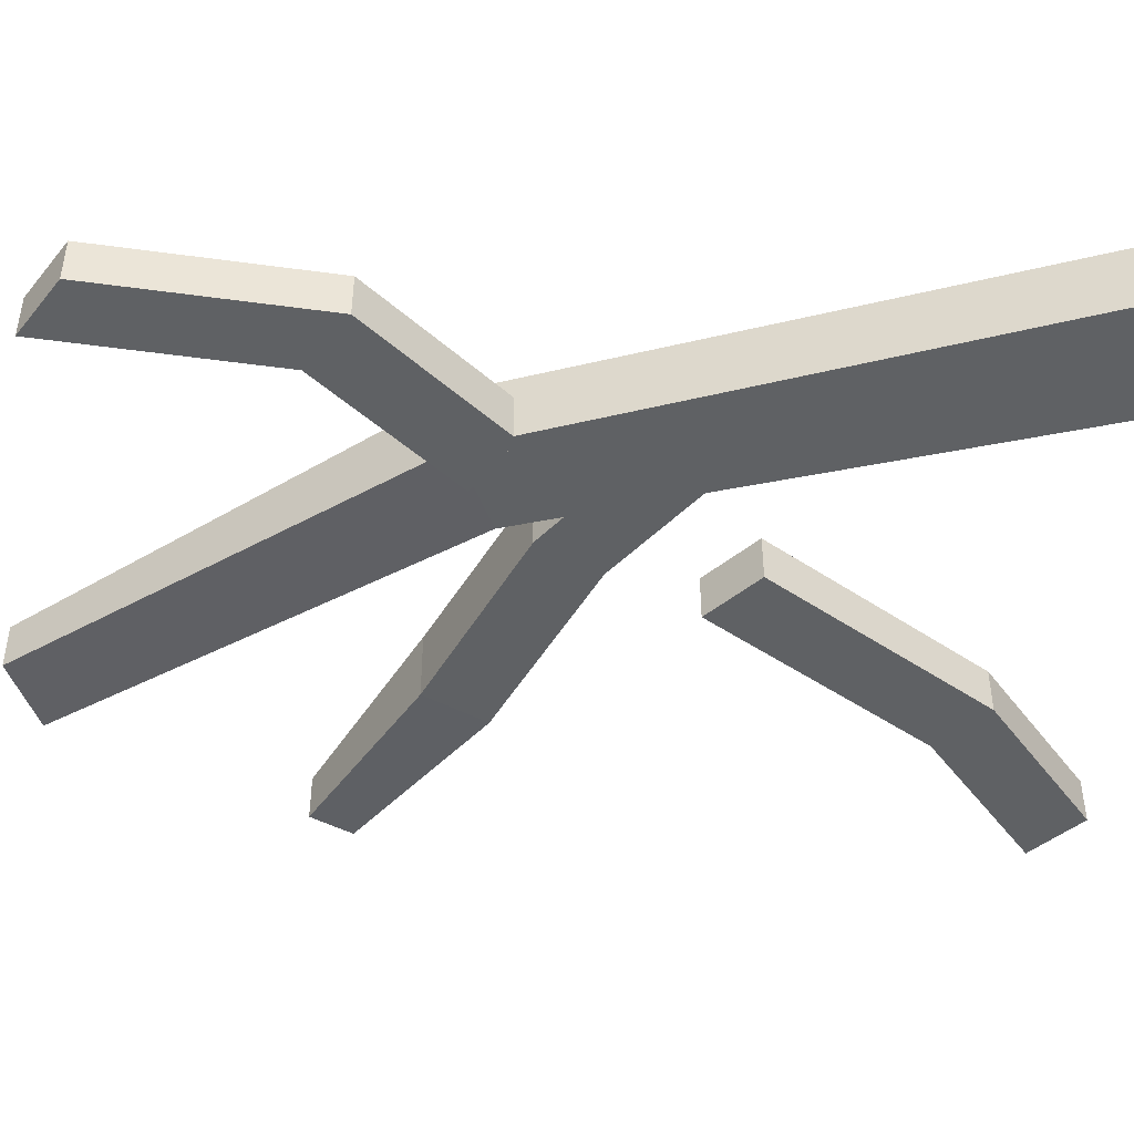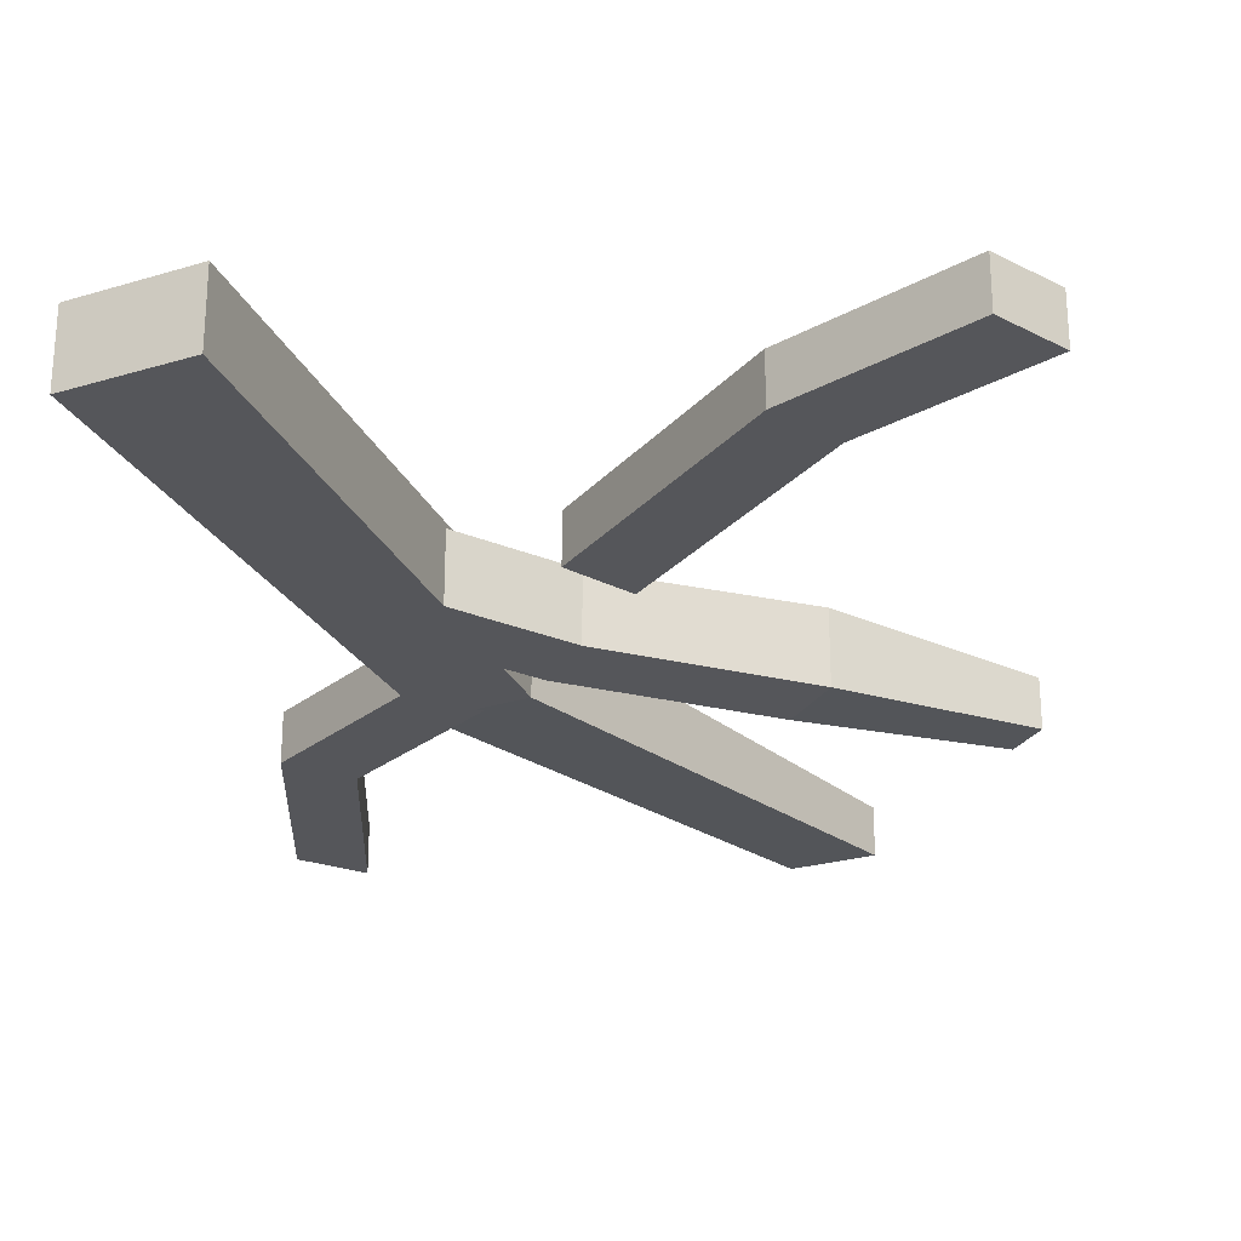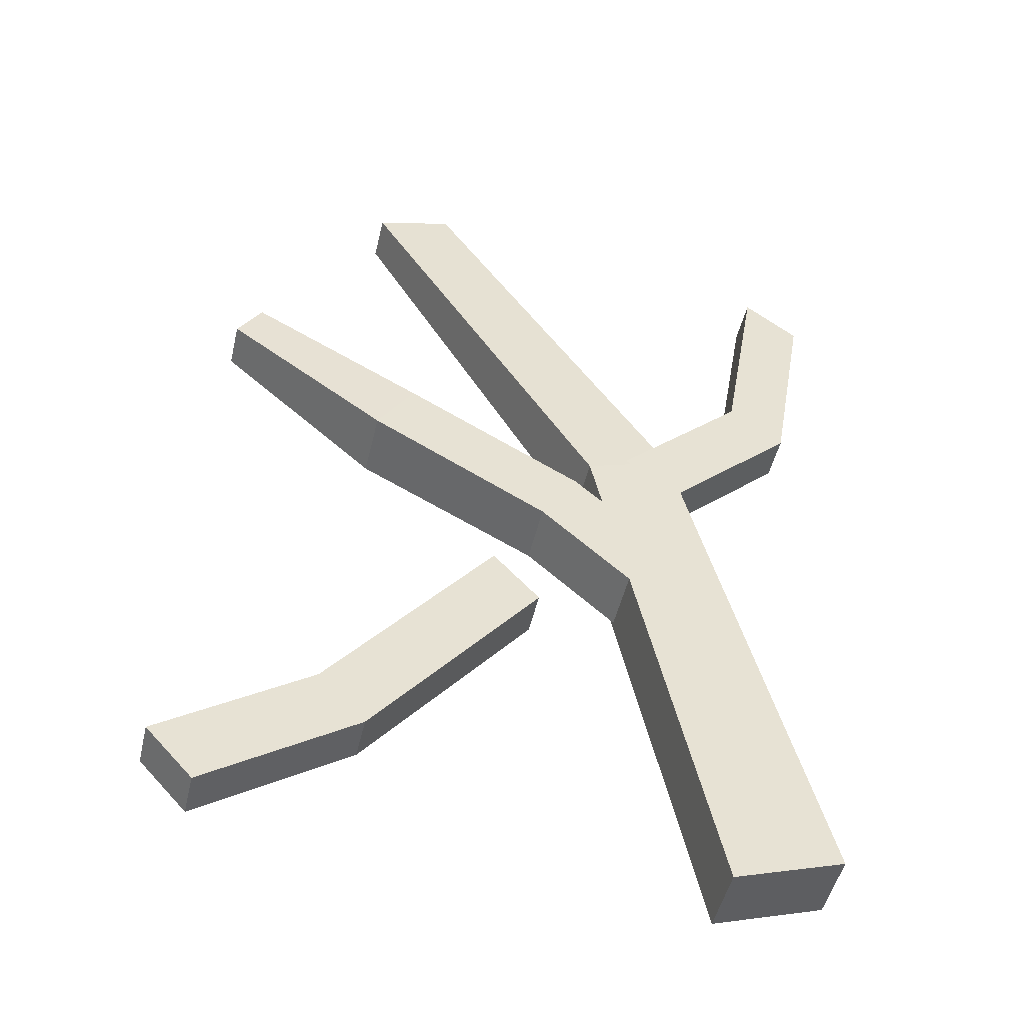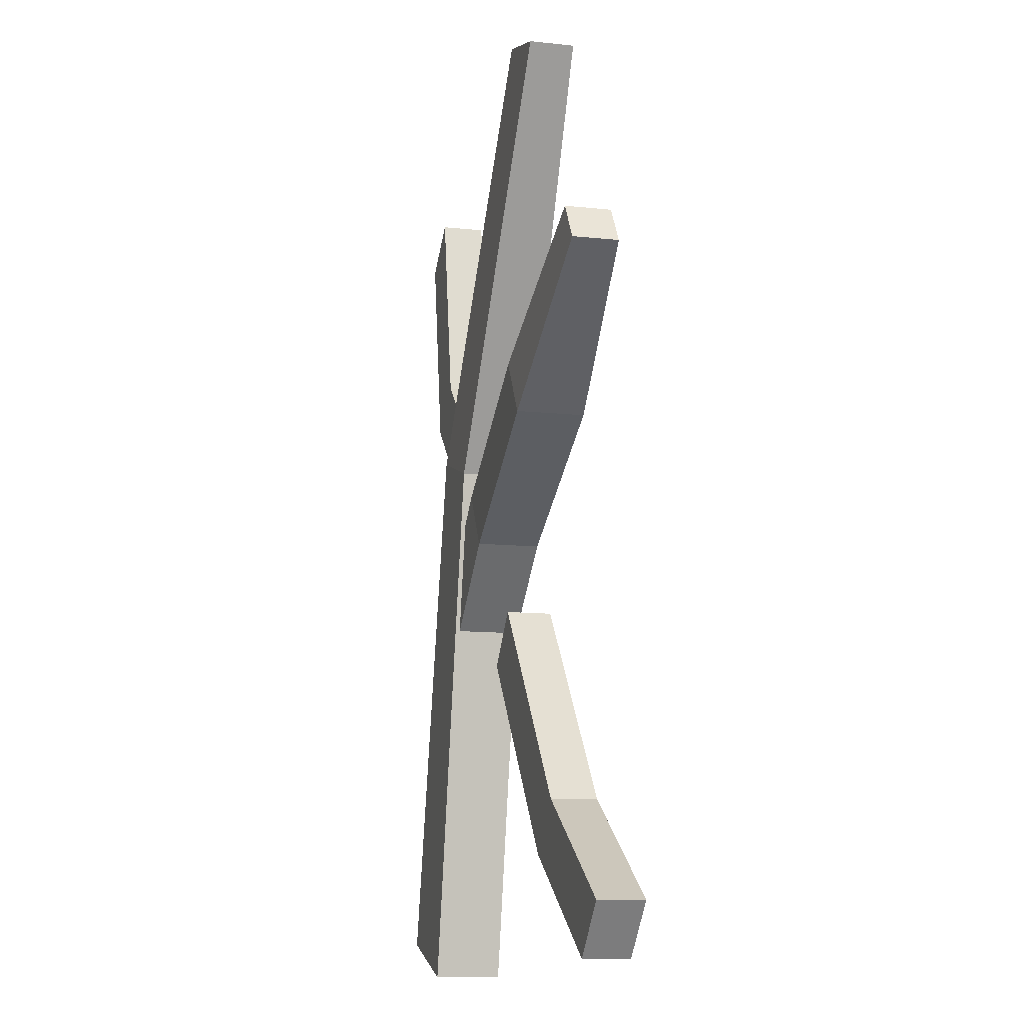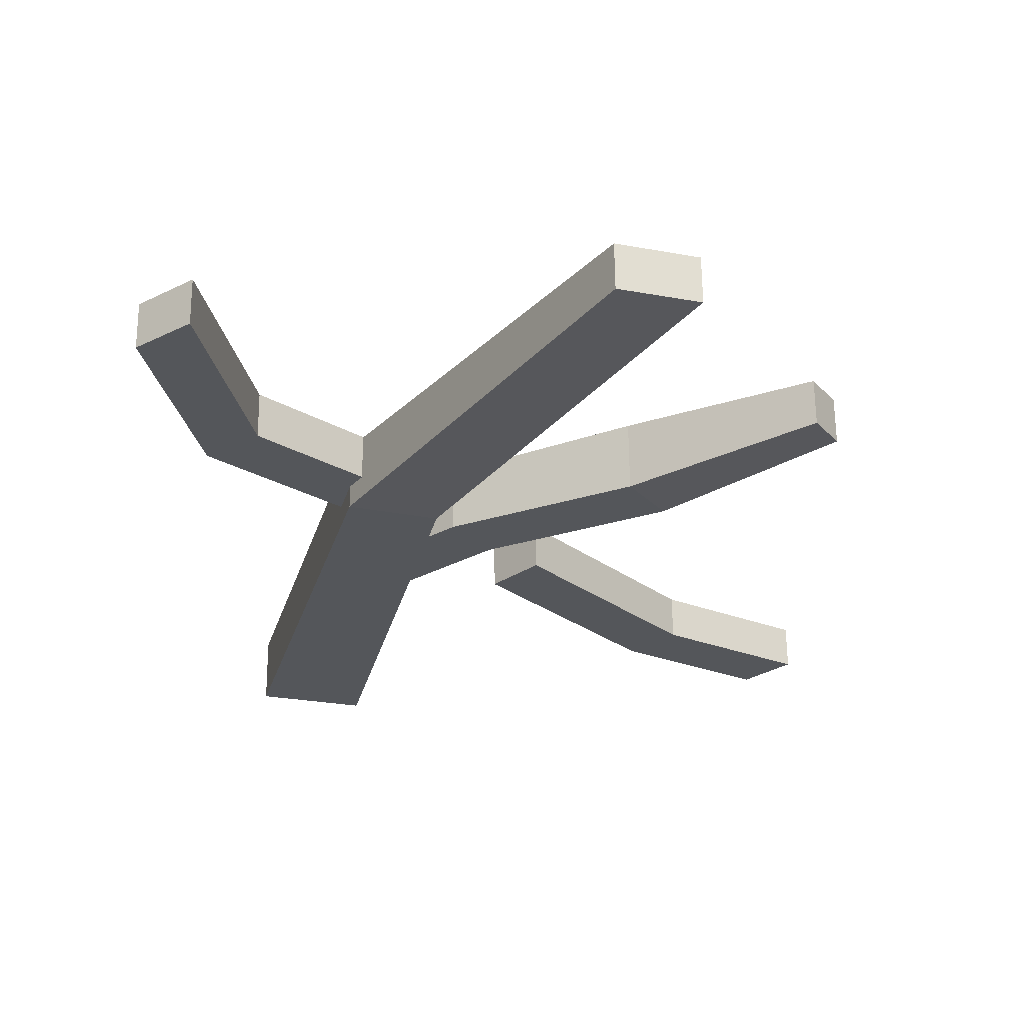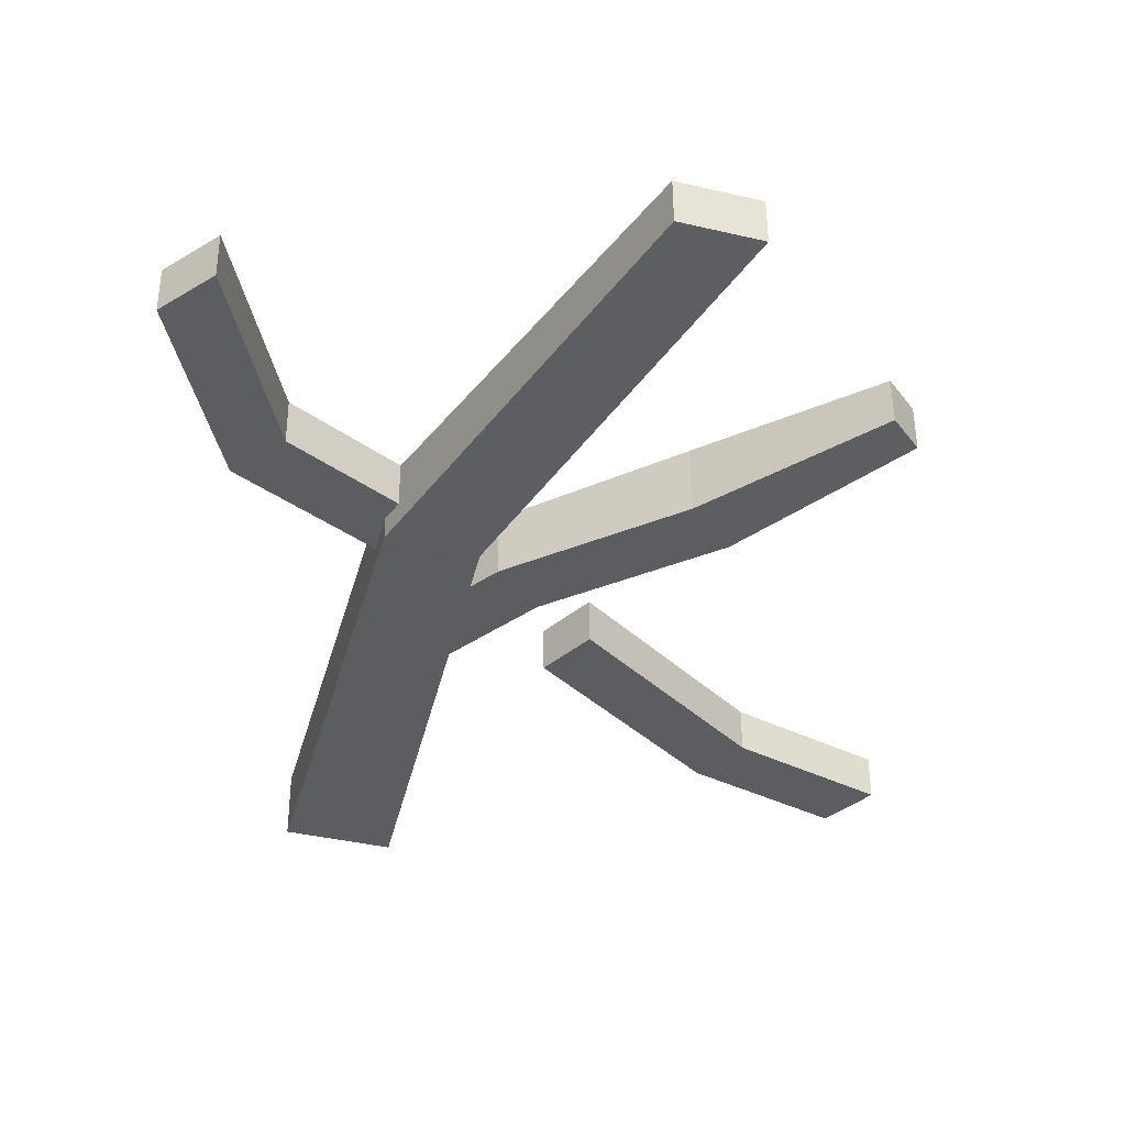
<metadata>
{"format":"obj","ext":"obj","renderer":"f3d","projection":"perspective","resolution":1024,"background":"white","views":[{"elev":-45.4,"azim":90.9,"up":"+Y"},{"elev":-25.8,"azim":-172.1,"up":"+Y"},{"elev":-48.8,"azim":-13.0,"up":"+Z"},{"elev":-11.7,"azim":-104.4,"up":"+Z"},{"elev":64.2,"azim":179.5,"up":"+Z"},{"elev":53.2,"azim":179.7,"up":"+Z"}]}
</metadata>
<code>
o cube
v 0.9892 0.0625 1.153
v 1.064 0.0625 1.096
v 0.9892 0 1.153
v 1.064 0 1.096
v 0.7622 0.0625 0.6948
v 0.8366 0.0625 0.6377
v 0.7622 0 0.6948
v 0.8366 0 0.6377
v 1.013 0.0625 0.8046
v 0.9382 0.0625 0.8616
v 0.9382 0 0.8616
v 1.013 0 0.8046
f 4 2 1 3
f 7 5 6 8
f 5 10 9 6
f 8 12 11 7
f 7 11 10 5
f 6 9 12 8
f 2 9 10 1
f 1 10 11 3
f 3 11 12 4
f 4 12 9 2
o cuboid
v 0.2005 0.07812 0.9153
v 0.8247 0.0875 0.4992
v 0.2005 0.01562 0.9153
v 0.8247 0 0.4992
v 0.1669 0.07812 0.8626
v 0.7743 0.0875 0.4201
v 0.1669 0.01562 0.8626
v 0.7743 0 0.4201
v 0.6329 0.0875 0.5472
v 0.6329 0 0.5472
v 0.6833 0 0.6263
v 0.6833 0.0875 0.6263
v 0.3874 0.09375 0.6852
v 0.3874 0 0.6852
v 0.4377 0 0.7642
v 0.4377 0.09375 0.7642
f 14 24 23 16
f 20 22 21 18
f 18 21 24 14
f 16 23 22 20
f 15 13 17 19
f 18 14 16 20
f 22 26 25 21
f 23 27 26 22
f 24 28 27 23
f 21 25 28 24
f 17 25 26 19
f 19 26 27 15
f 15 27 28 13
f 13 28 25 17
o cube
v 0.5627 0.0625 0.4368
v 0.626 0.0625 0.3677
v 0.5627 0 0.4368
v 0.626 0 0.3677
v 0.1346 0.0625 0.02455
v 0.1979 0.0625 -0.04457
v 0.1346 0 0.02455
v 0.1979 0 -0.04457
v 0.4002 0.0625 0.08917
v 0.3368 0.0625 0.1583
v 0.3368 0 0.1583
v 0.4002 0 0.08917
f 32 30 29 31
f 35 33 34 36
f 33 38 37 34
f 36 40 39 35
f 35 39 38 33
f 34 37 40 36
f 30 37 38 29
f 29 38 39 31
f 31 39 40 32
f 32 40 37 30
o cuboid
v 0.4784 0.07812 1.251
v 1.016 0.09375 -0.02333
v 0.4784 0.01562 1.251
v 1.016 0 -0.02333
v 0.3733 0.07812 1.219
v 0.8664 0.09375 -0.07186
v 0.3733 0.01562 1.219
v 0.8664 0 -0.07186
v 0.8255 0.09375 0.7077
v 0.8255 0 0.7077
v 0.7058 0 0.6673
v 0.7058 0.09375 0.6673
f 43 50 49 41
f 45 52 51 47
f 41 49 52 45
f 47 51 50 43
f 43 41 45 47
f 46 42 44 48
f 42 49 50 44
f 44 50 51 48
f 48 51 52 46
f 46 52 49 42

</code>
